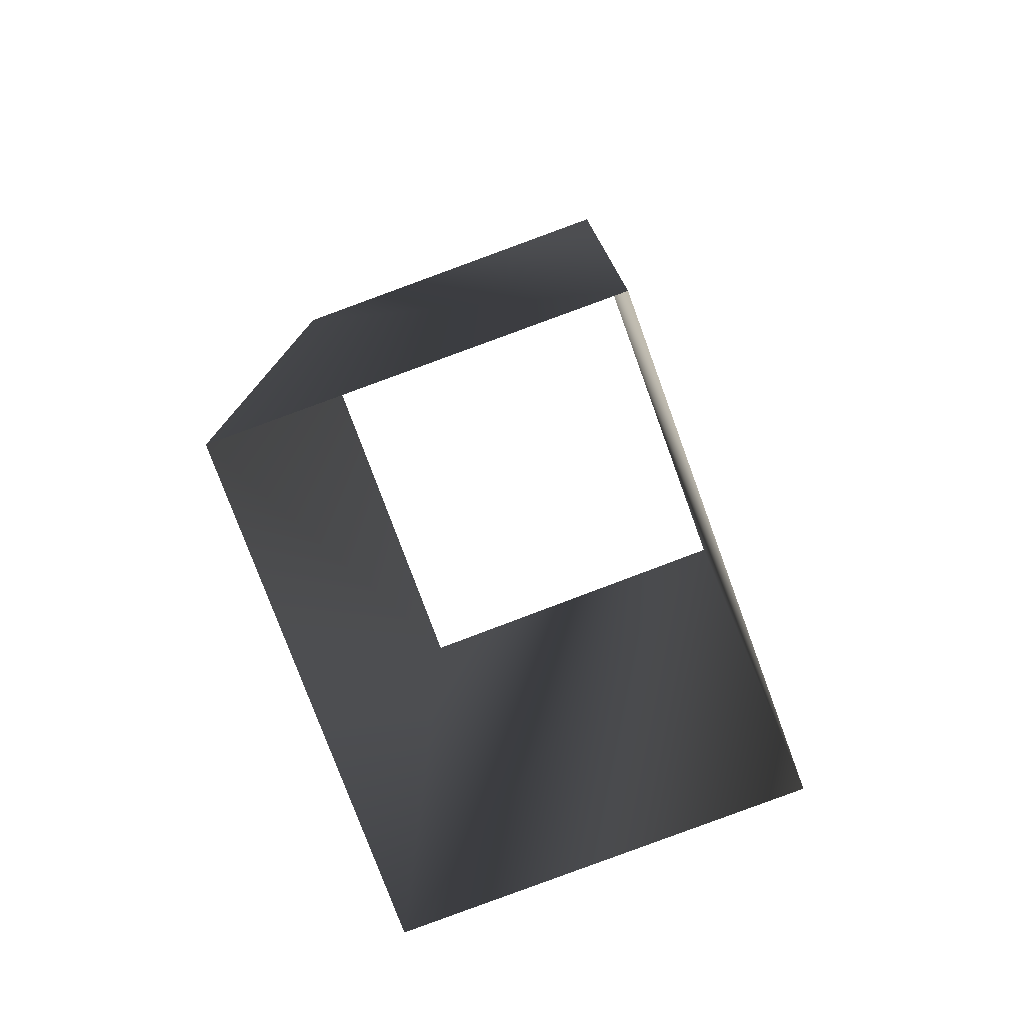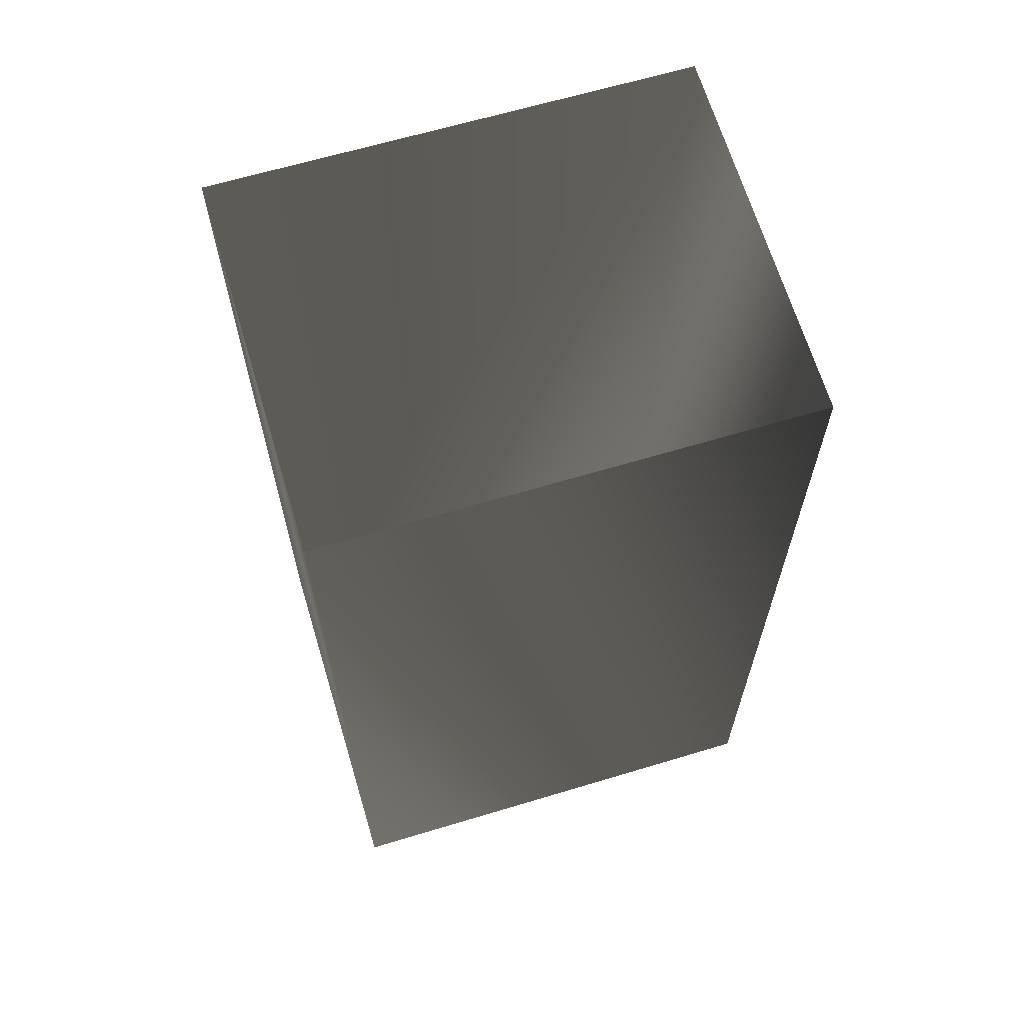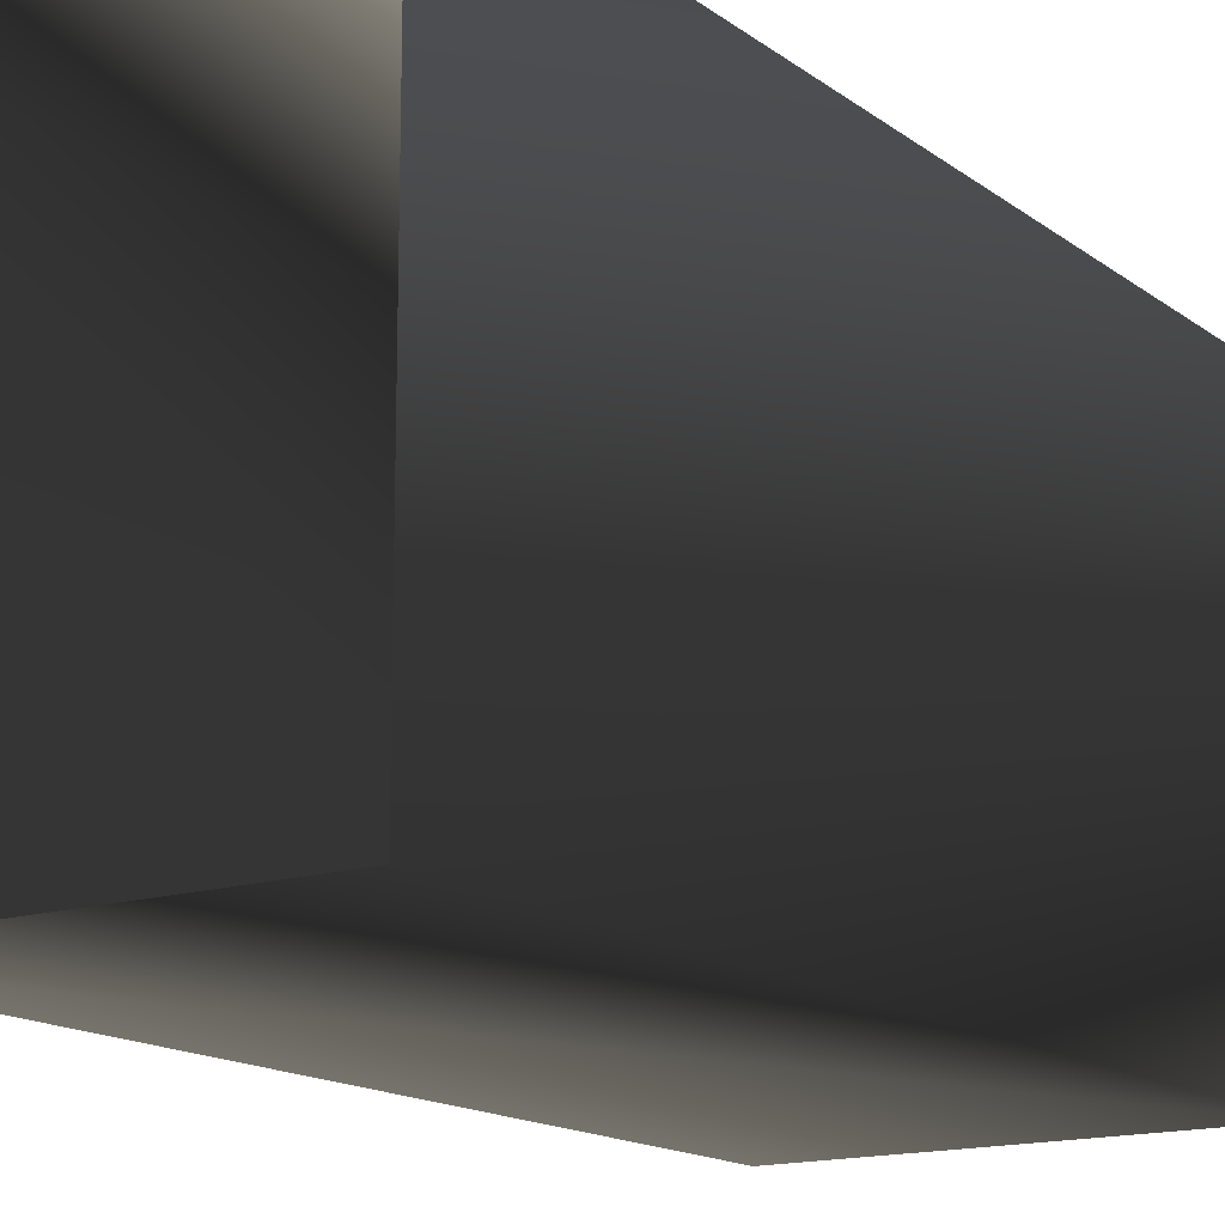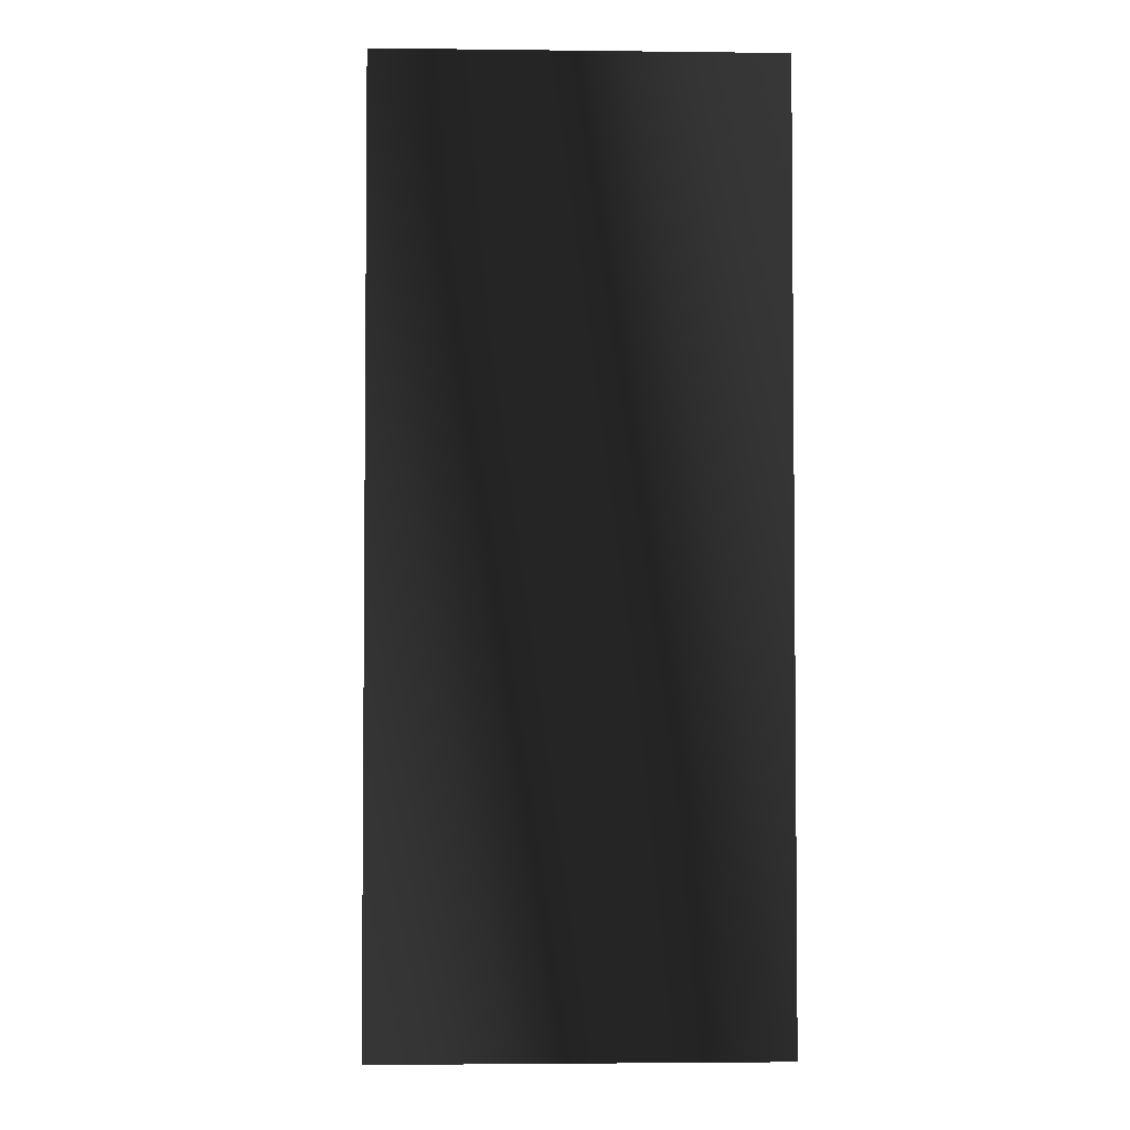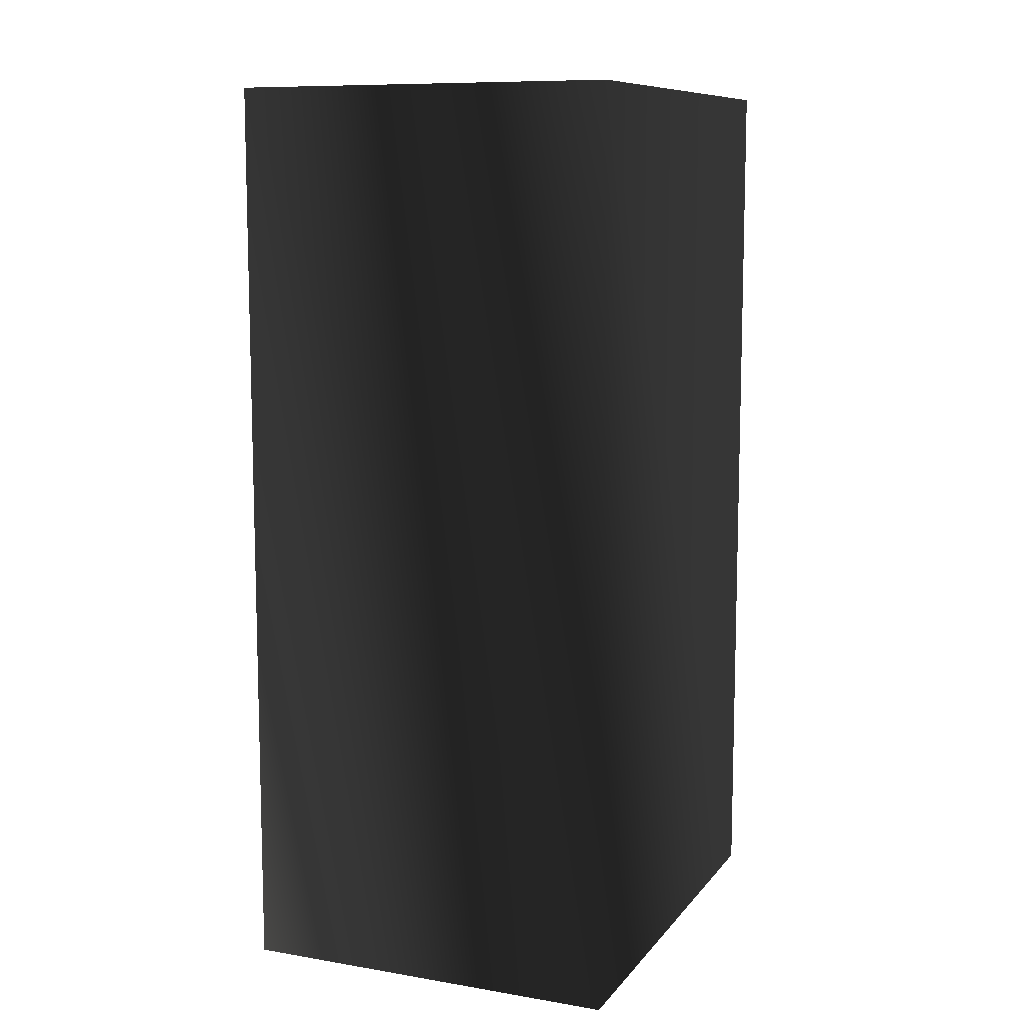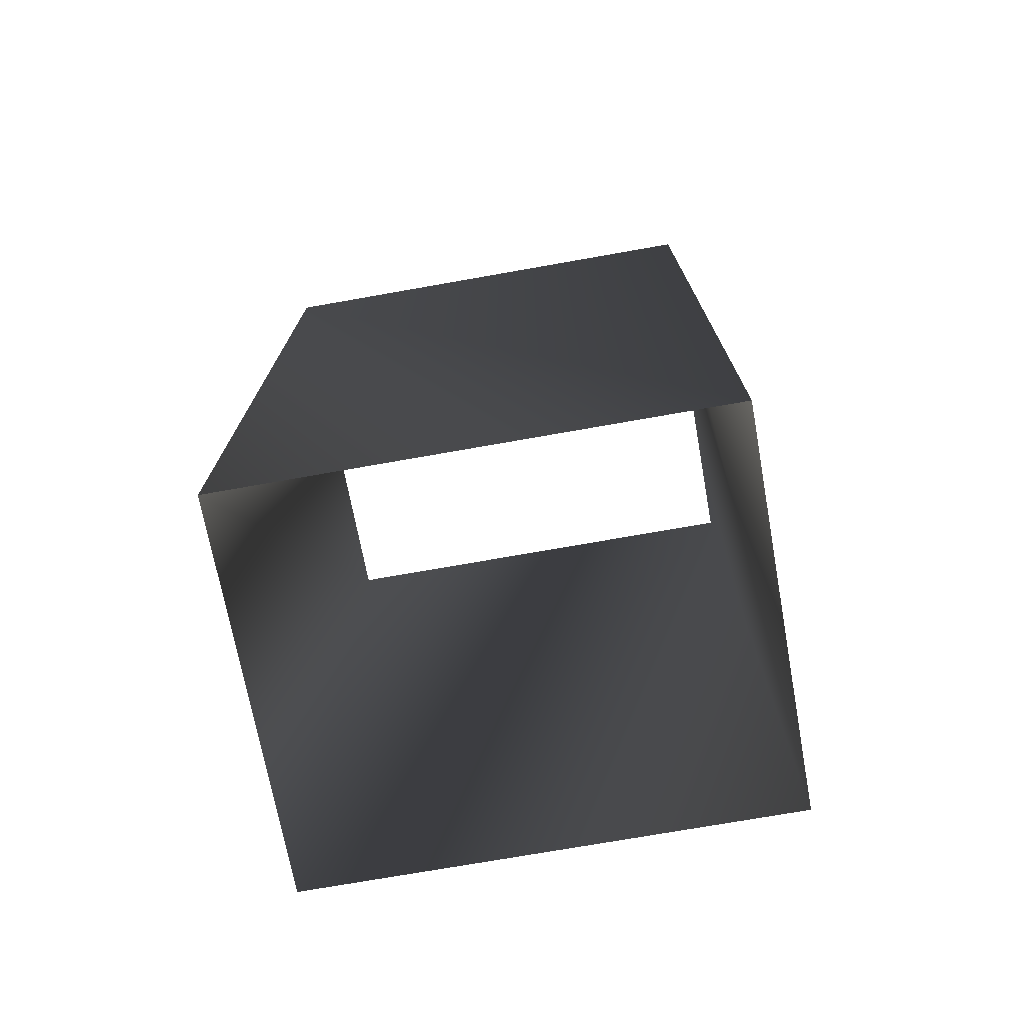
<metadata>
{"format":"obj","ext":"obj","renderer":"f3d","projection":"perspective","resolution":1024,"background":"white","views":[{"elev":-77.5,"azim":-159.9,"up":"+Y"},{"elev":64.4,"azim":-106.9,"up":"+Y"},{"elev":-15.4,"azim":-146.3,"up":"+Z"},{"elev":-3.2,"azim":-3.3,"up":"+Y"},{"elev":9.8,"azim":22.3,"up":"+Y"},{"elev":-73.7,"azim":100.0,"up":"+Y"}]}
</metadata>
<code>
g Way_34
v 7 0 -7
v -7 0 -7
v -7 0 10.25
v 7 0 10.5
v 7 0 -7
v 7 33 -7
v -7 33 -7
v -7 33 10.25
v 7 33 10.5
v 7 33 -7
f 6 2 1
f 2 6 7
f 7 3 2
f 3 7 8
f 8 4 3
f 4 8 9
f 9 5 4
f 5 9 10
f 10 1 5
f 1 10 6

</code>
